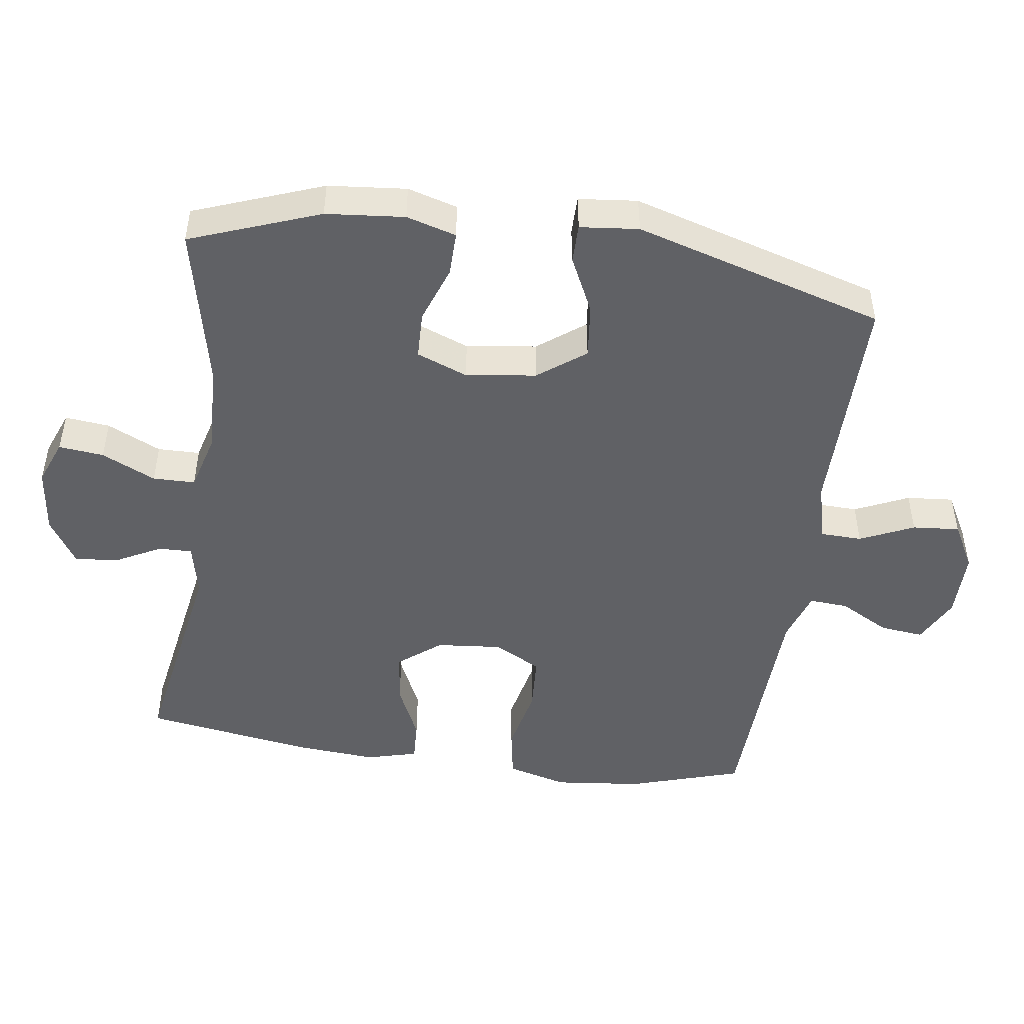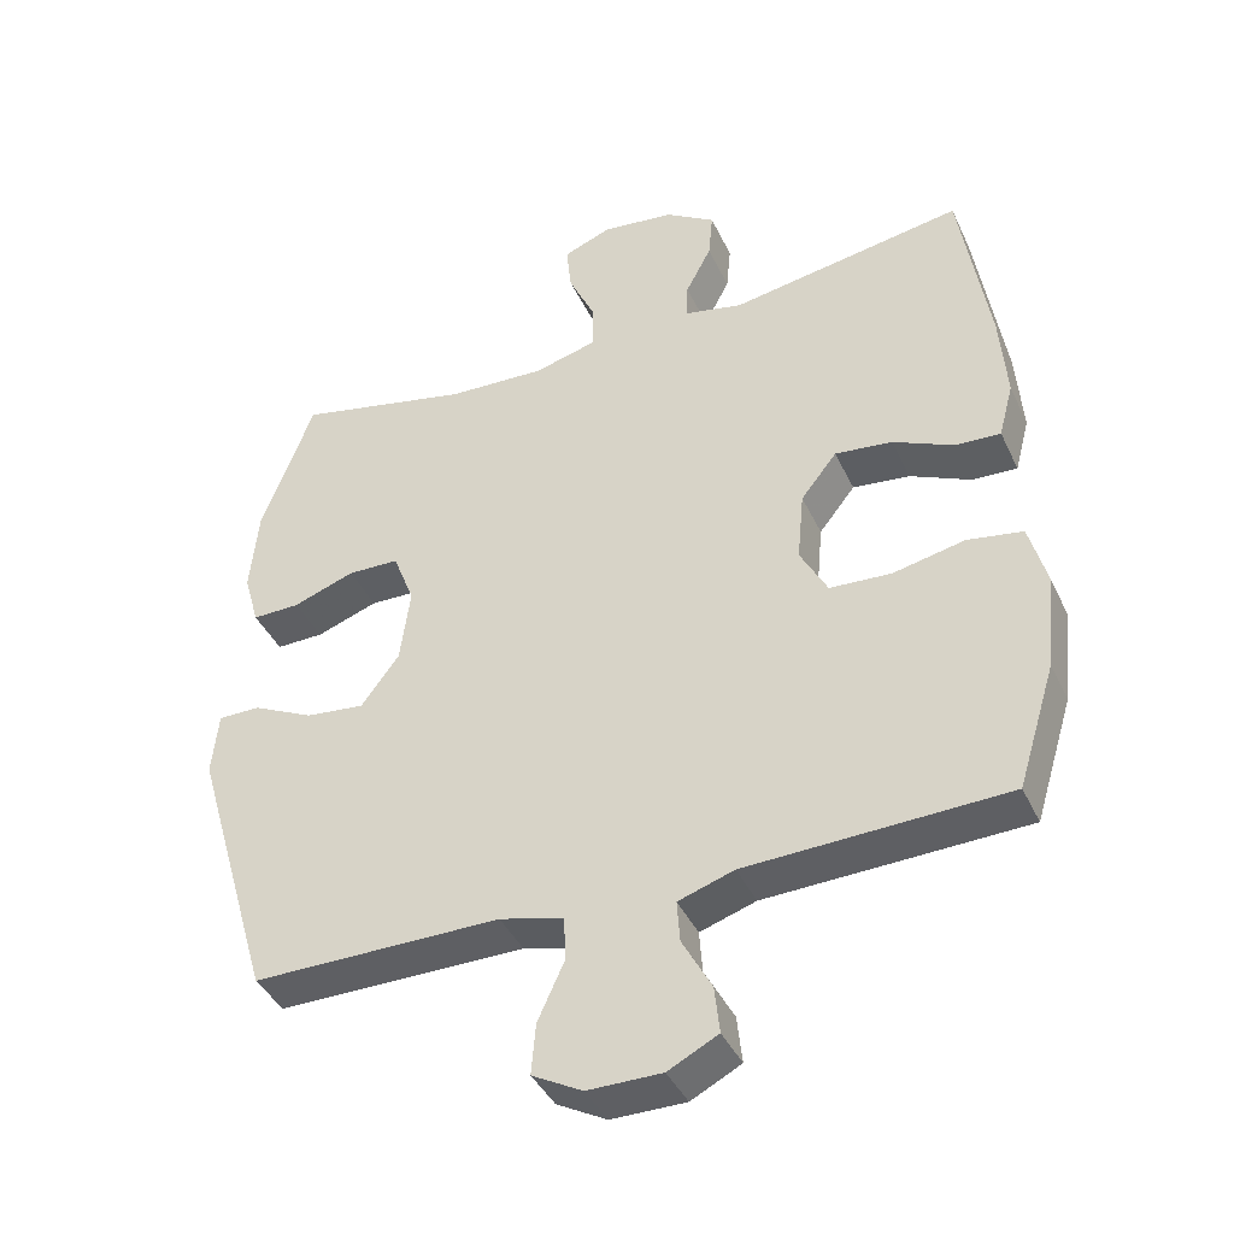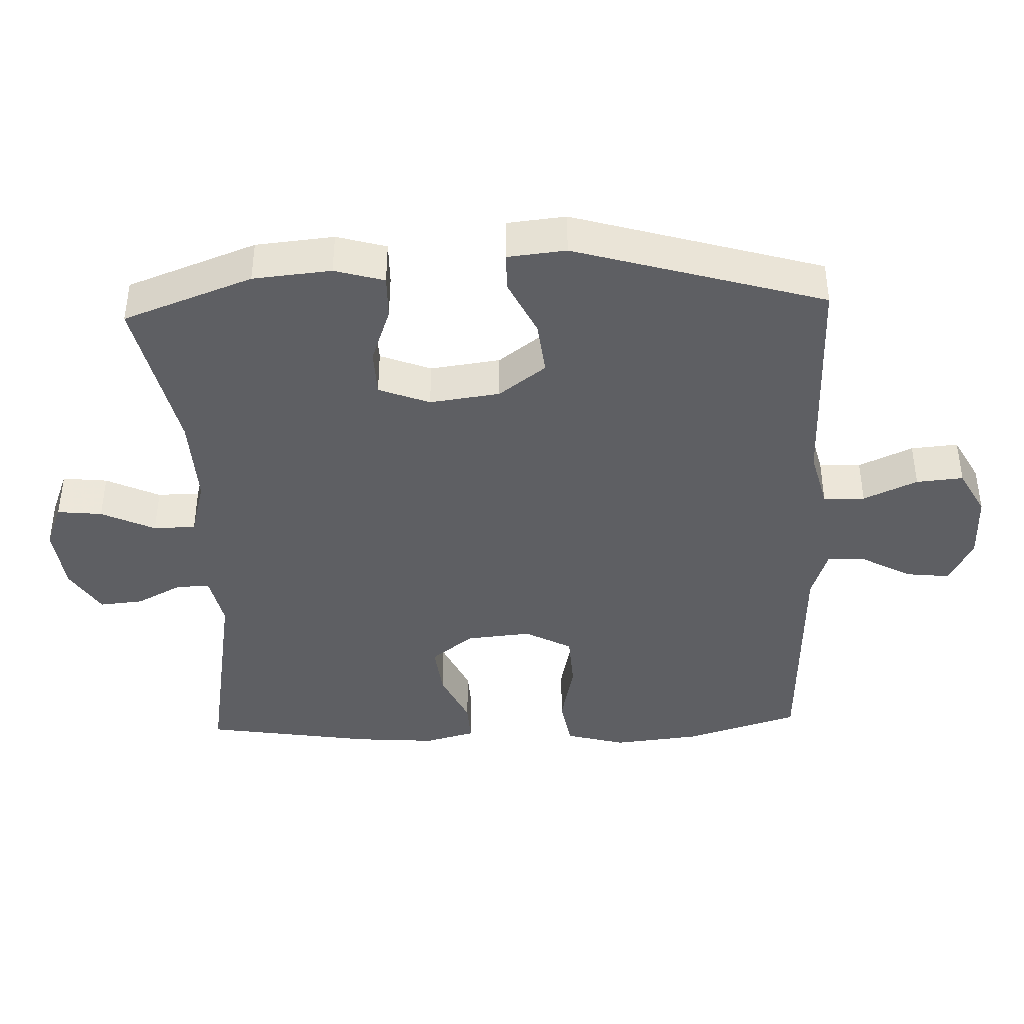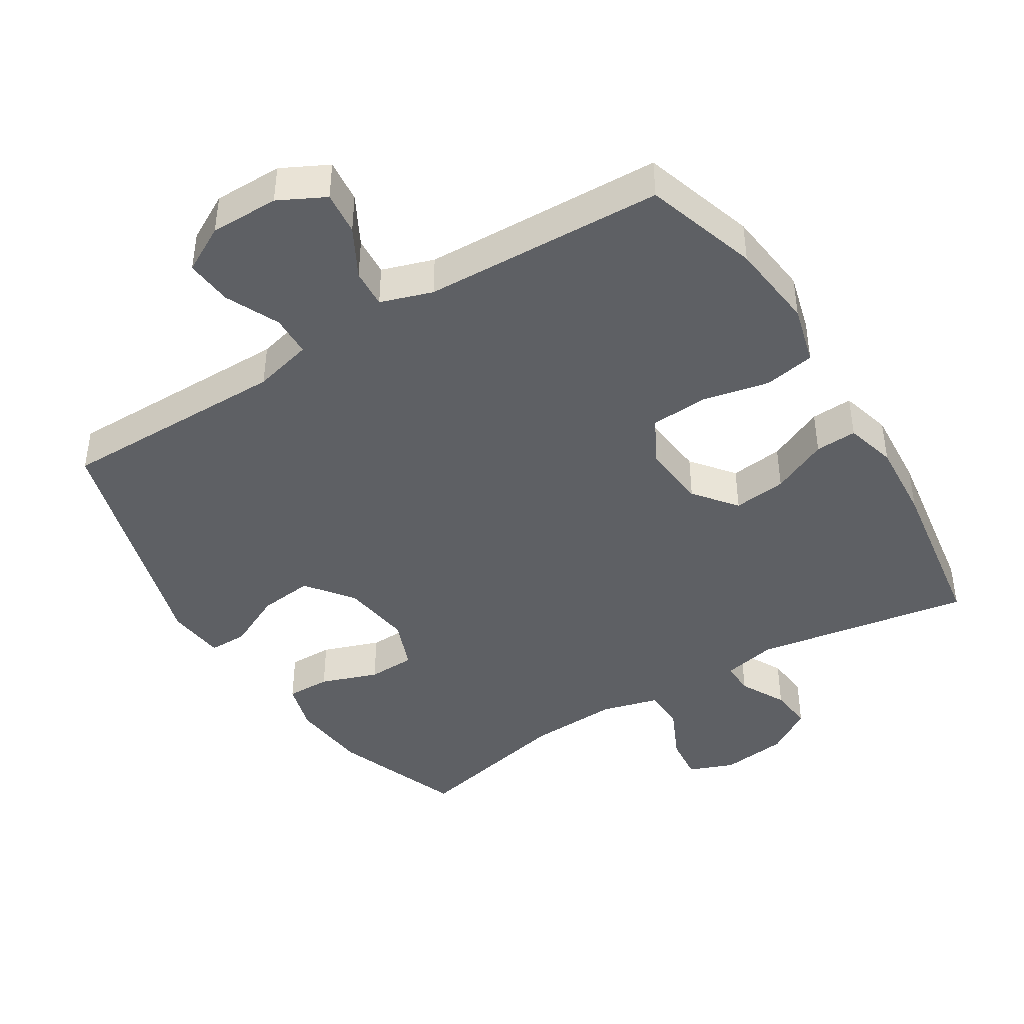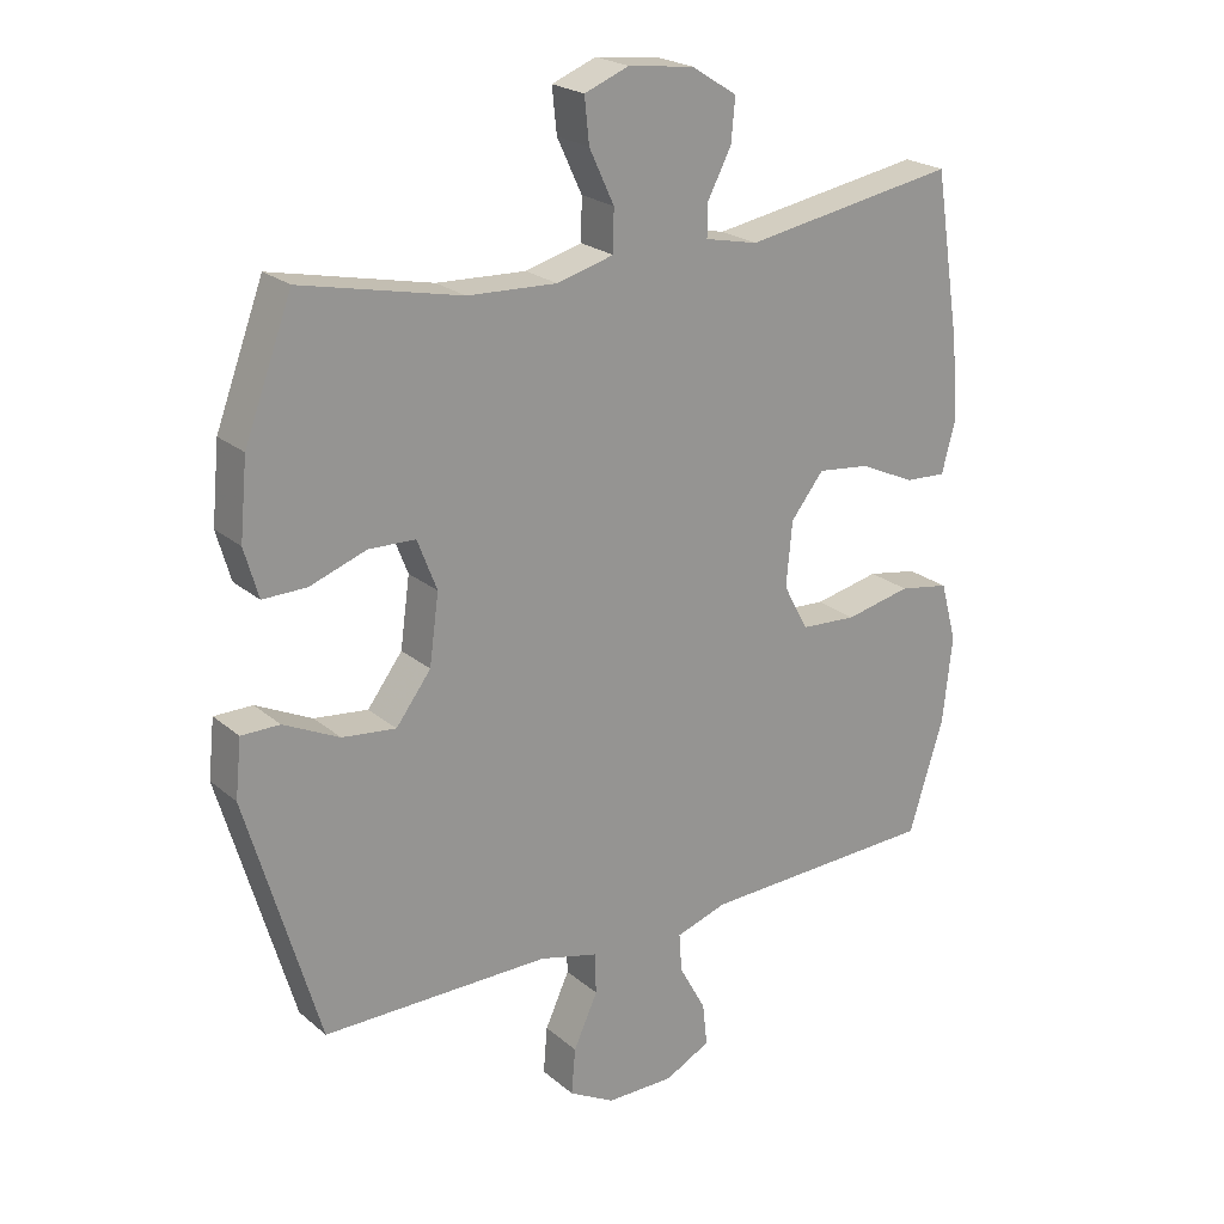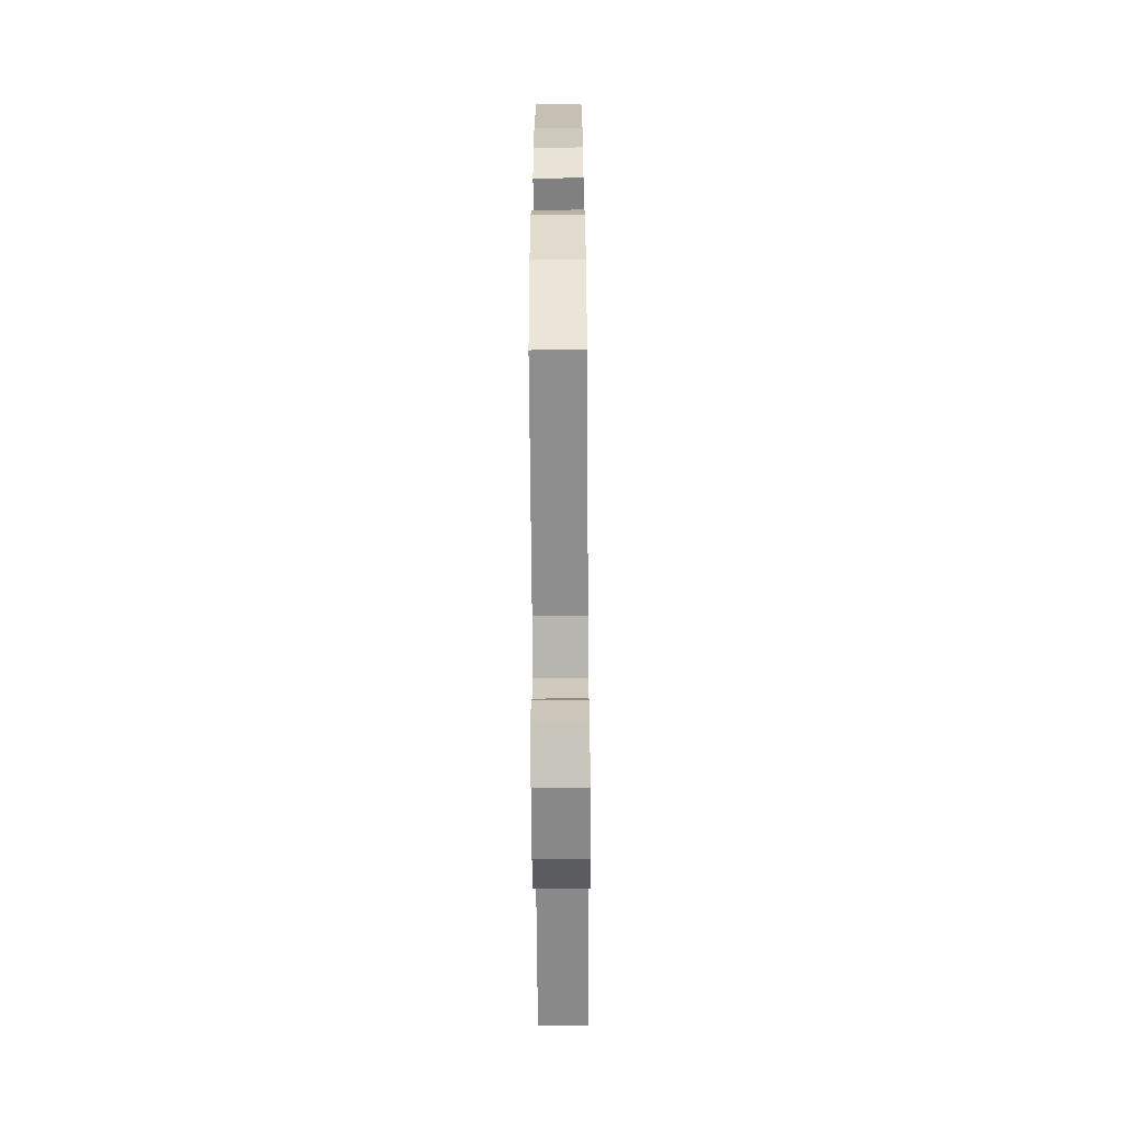
<metadata>
{"format":"obj","ext":"obj","renderer":"f3d","projection":"perspective","resolution":1024,"background":"white","views":[{"elev":-48.0,"azim":81.9,"up":"+Y"},{"elev":-40.7,"azim":-156.5,"up":"+Z"},{"elev":-41.0,"azim":92.1,"up":"+Y"},{"elev":-42.9,"azim":-148.0,"up":"+Y"},{"elev":22.4,"azim":144.6,"up":"+Z"},{"elev":-62.9,"azim":-89.6,"up":"+Z"}]}
</metadata>
<code>
v -0.5 0.07 0.5
v -0.182 0.07 0.446
v -0.103 0.07 0.463
v -0.104 0.07 0.512
v -0.139 0.07 0.579
v -0.145 0.07 0.643
v -0.077 0.07 0.686
v 0.021 0.07 0.698
v 0.087 0.07 0.672
v 0.08 0.07 0.606
v 0.043 0.07 0.527
v 0.044 0.07 0.465
v 0.129 0.07 0.442
v 0.262 0.07 0.448
v 0.5 0.07 0.5
v 0.571 0.07 0.31
v 0.582 0.07 0.195
v 0.561 0.07 0.122
v 0.496 0.07 0.123
v 0.412 0.07 0.153
v 0.342 0.07 0.151
v 0.313 0.07 0.076
v 0.327 0.07 -0.027
v 0.379 0.07 -0.096
v 0.459 0.07 -0.087
v 0.542 0.07 -0.047
v 0.599 0.07 -0.047
v 0.608 0.07 -0.133
v 0.5 0.07 -0.5
v 0.162 0.07 -0.499
v 0.075 0.07 -0.521
v 0.073 0.07 -0.582
v 0.109 0.07 -0.661
v 0.115 0.07 -0.73
v 0.047 0.07 -0.767
v -0.054 0.07 -0.767
v -0.122 0.07 -0.732
v -0.115 0.07 -0.668
v -0.075 0.07 -0.595
v -0.071 0.07 -0.538
v -0.147 0.07 -0.513
v -0.5 0.07 -0.5
v -0.552 0.07 -0.333
v -0.566 0.07 -0.204
v -0.542 0.07 -0.116
v -0.467 0.07 -0.103
v -0.369 0.07 -0.124
v -0.285 0.07 -0.119
v -0.248 0.07 -0.05
v -0.257 0.07 0.046
v -0.306 0.07 0.108
v -0.384 0.07 0.099
v -0.467 0.07 0.061
v -0.528 0.07 0.058
v -0.548 0.07 0.133
v -0.539 0.07 0.252
v -0.5 0 0.5
v -0.182 0 0.446
v -0.103 0 0.463
v -0.104 0 0.512
v -0.139 0 0.579
v -0.145 0 0.643
v -0.077 0 0.686
v 0.021 0 0.698
v 0.087 0 0.672
v 0.08 0 0.606
v 0.043 0 0.527
v 0.044 0 0.465
v 0.129 0 0.442
v 0.262 0 0.448
v 0.5 0 0.5
v 0.571 0 0.31
v 0.582 0 0.195
v 0.561 0 0.122
v 0.496 0 0.123
v 0.412 0 0.153
v 0.342 0 0.151
v 0.313 0 0.076
v 0.327 0 -0.027
v 0.379 0 -0.096
v 0.459 0 -0.087
v 0.542 0 -0.047
v 0.599 0 -0.047
v 0.608 0 -0.133
v 0.5 0 -0.5
v 0.162 0 -0.499
v 0.075 0 -0.521
v 0.073 0 -0.582
v 0.109 0 -0.661
v 0.115 0 -0.73
v 0.047 0 -0.767
v -0.054 0 -0.767
v -0.122 0 -0.732
v -0.115 0 -0.668
v -0.075 0 -0.595
v -0.071 0 -0.538
v -0.147 0 -0.513
v -0.5 0 -0.5
v -0.552 0 -0.333
v -0.566 0 -0.204
v -0.542 0 -0.116
v -0.467 0 -0.103
v -0.369 0 -0.124
v -0.285 0 -0.119
v -0.248 0 -0.05
v -0.257 0 0.046
v -0.306 0 0.108
v -0.384 0 0.099
v -0.467 0 0.061
v -0.528 0 0.058
v -0.548 0 0.133
v -0.539 0 0.252
f 56 1 2
f 55 56 2
f 54 55 2
f 53 54 2
f 52 53 2
f 51 52 2 3
f 50 51 3
f 49 50 3
f 45 46 47
f 44 45 47
f 43 44 47
f 42 43 47
f 41 42 47
f 40 41 47 48
f 37 38 39
f 36 37 39
f 35 36 39
f 34 35 39
f 33 34 39
f 32 33 39
f 31 32 39 40
f 40 48 49
f 31 40 49
f 30 31 49
f 28 29 30
f 27 28 30
f 26 27 30
f 25 26 30
f 18 19 20
f 17 18 20
f 16 17 20
f 15 16 20
f 14 15 20
f 13 14 20 21
f 12 13 21 22
f 9 10 11
f 8 9 11
f 7 8 11
f 6 7 11
f 5 6 11
f 4 5 11
f 3 4 11 12
f 12 22 23
f 3 12 23
f 49 3 23
f 24 25 30
f 23 24 30 49
f 58 57 112
f 58 112 111
f 58 111 110
f 58 110 109
f 58 109 108
f 59 58 108 107
f 59 107 106
f 59 106 105
f 103 102 101
f 103 101 100
f 103 100 99
f 103 99 98
f 103 98 97
f 104 103 97 96
f 95 94 93
f 95 93 92
f 95 92 91
f 95 91 90
f 95 90 89
f 95 89 88
f 96 95 88 87
f 105 104 96
f 105 96 87
f 105 87 86
f 86 85 84
f 86 84 83
f 86 83 82
f 86 82 81
f 76 75 74
f 76 74 73
f 76 73 72
f 76 72 71
f 76 71 70
f 77 76 70 69
f 78 77 69 68
f 67 66 65
f 67 65 64
f 67 64 63
f 67 63 62
f 67 62 61
f 67 61 60
f 68 67 60 59
f 79 78 68
f 79 68 59
f 79 59 105
f 86 81 80
f 105 86 80 79
f 1 57 58 2
f 2 58 59 3
f 3 59 60 4
f 4 60 61 5
f 5 61 62 6
f 6 62 63 7
f 7 63 64 8
f 8 64 65 9
f 9 65 66 10
f 10 66 67 11
f 11 67 68 12
f 12 68 69 13
f 13 69 70 14
f 14 70 71 15
f 15 71 72 16
f 16 72 73 17
f 17 73 74 18
f 18 74 75 19
f 19 75 76 20
f 20 76 77 21
f 21 77 78 22
f 22 78 79 23
f 23 79 80 24
f 24 80 81 25
f 25 81 82 26
f 26 82 83 27
f 27 83 84 28
f 28 84 85 29
f 29 85 86 30
f 30 86 87 31
f 31 87 88 32
f 32 88 89 33
f 33 89 90 34
f 34 90 91 35
f 35 91 92 36
f 36 92 93 37
f 37 93 94 38
f 38 94 95 39
f 39 95 96 40
f 40 96 97 41
f 41 97 98 42
f 42 98 99 43
f 43 99 100 44
f 44 100 101 45
f 45 101 102 46
f 46 102 103 47
f 47 103 104 48
f 48 104 105 49
f 49 105 106 50
f 50 106 107 51
f 51 107 108 52
f 52 108 109 53
f 53 109 110 54
f 54 110 111 55
f 55 111 112 56
f 56 112 57 1

</code>
